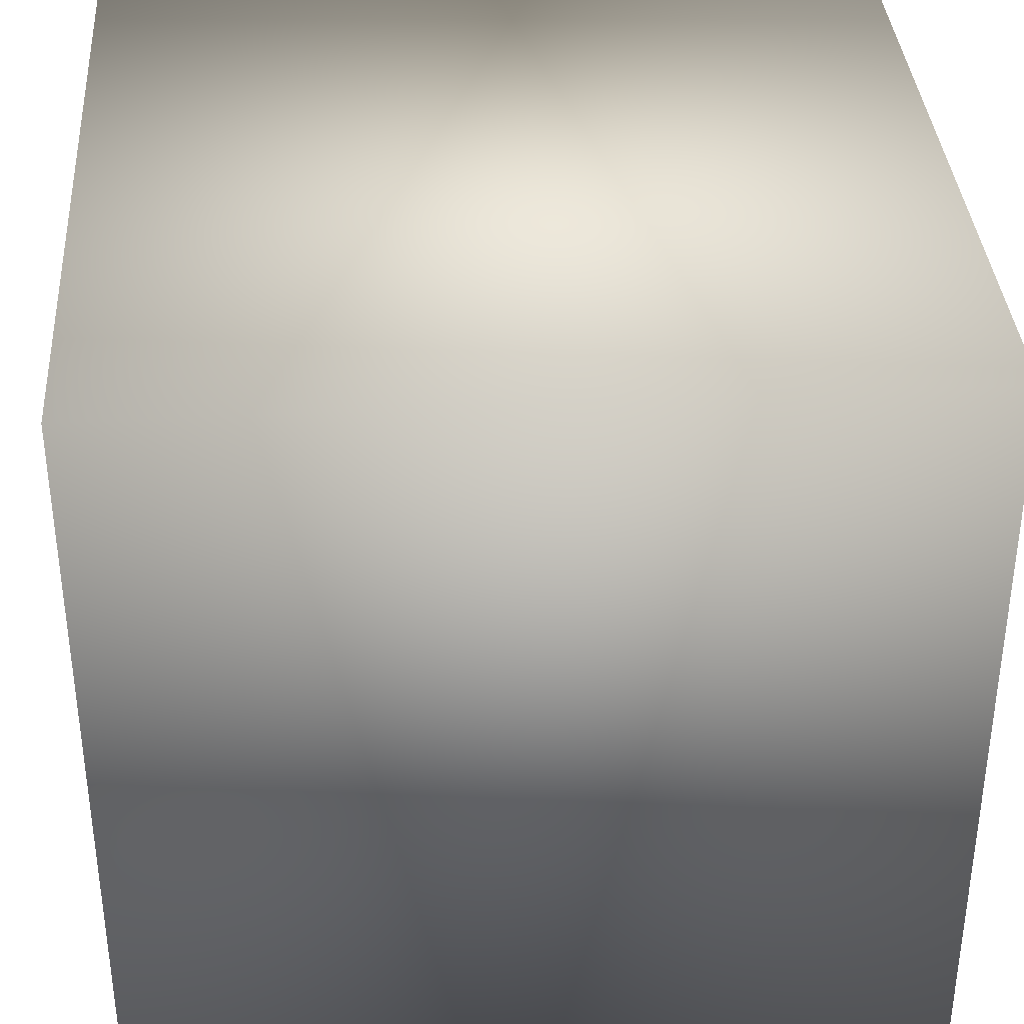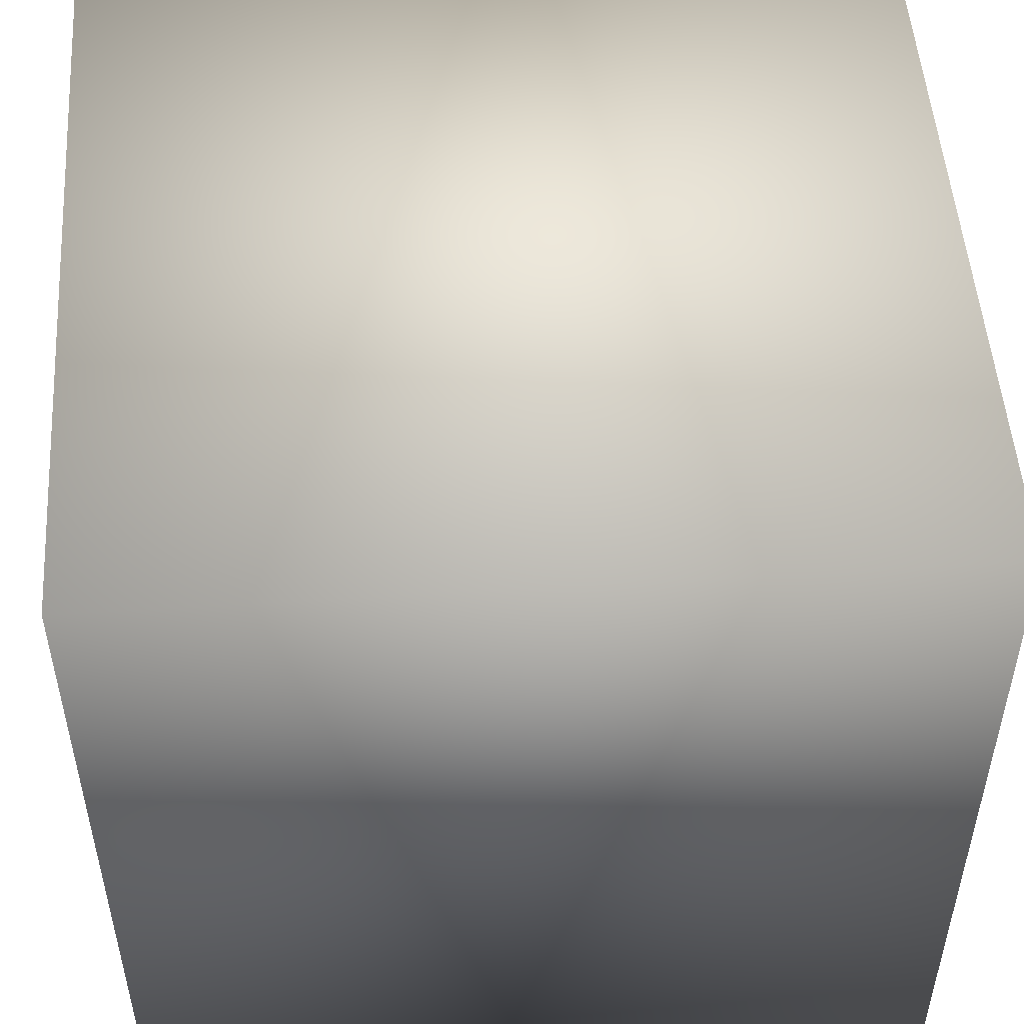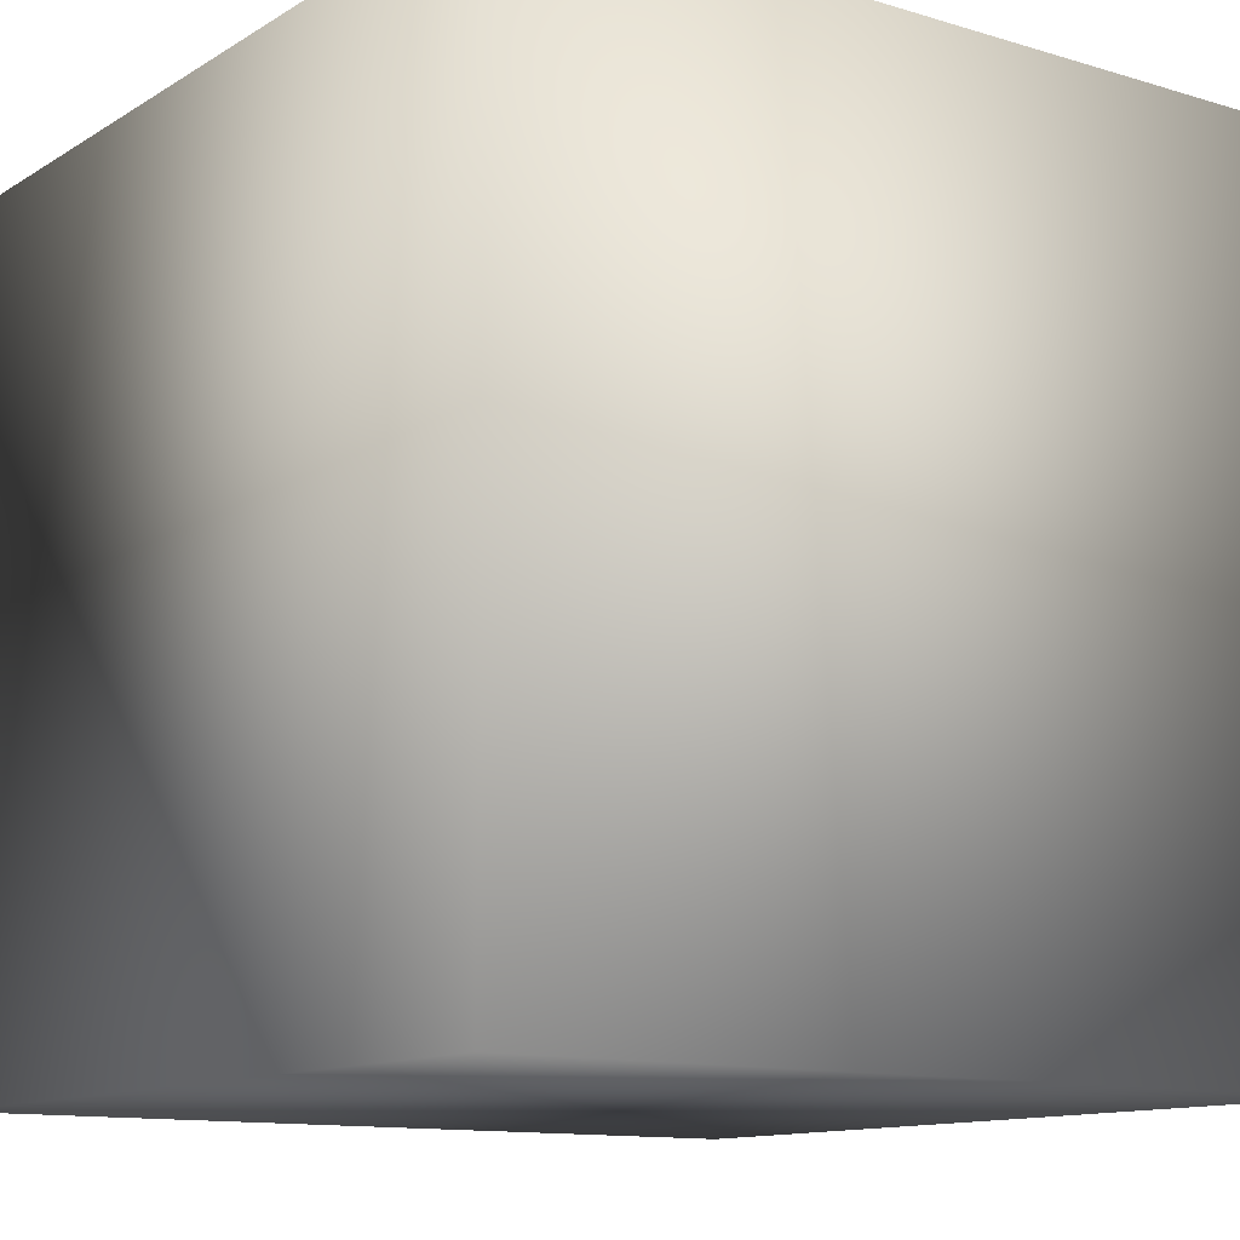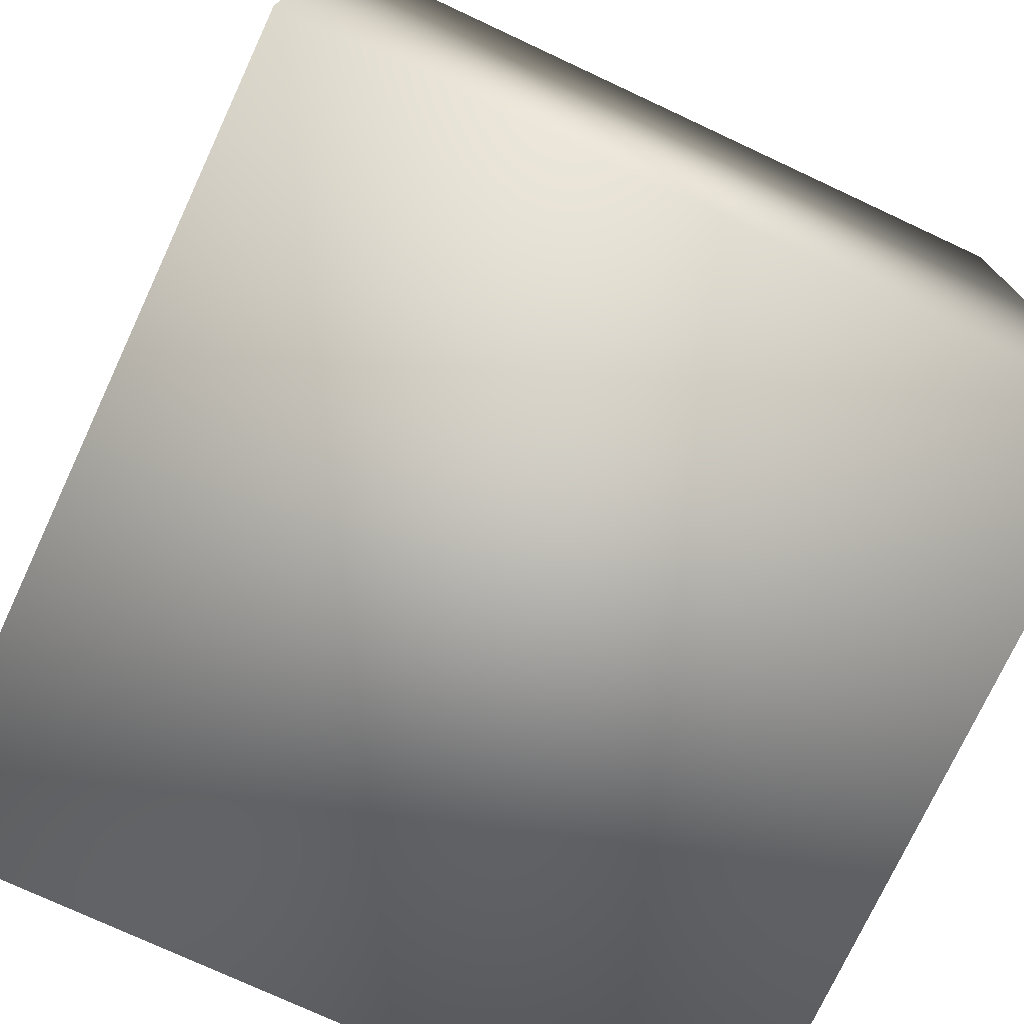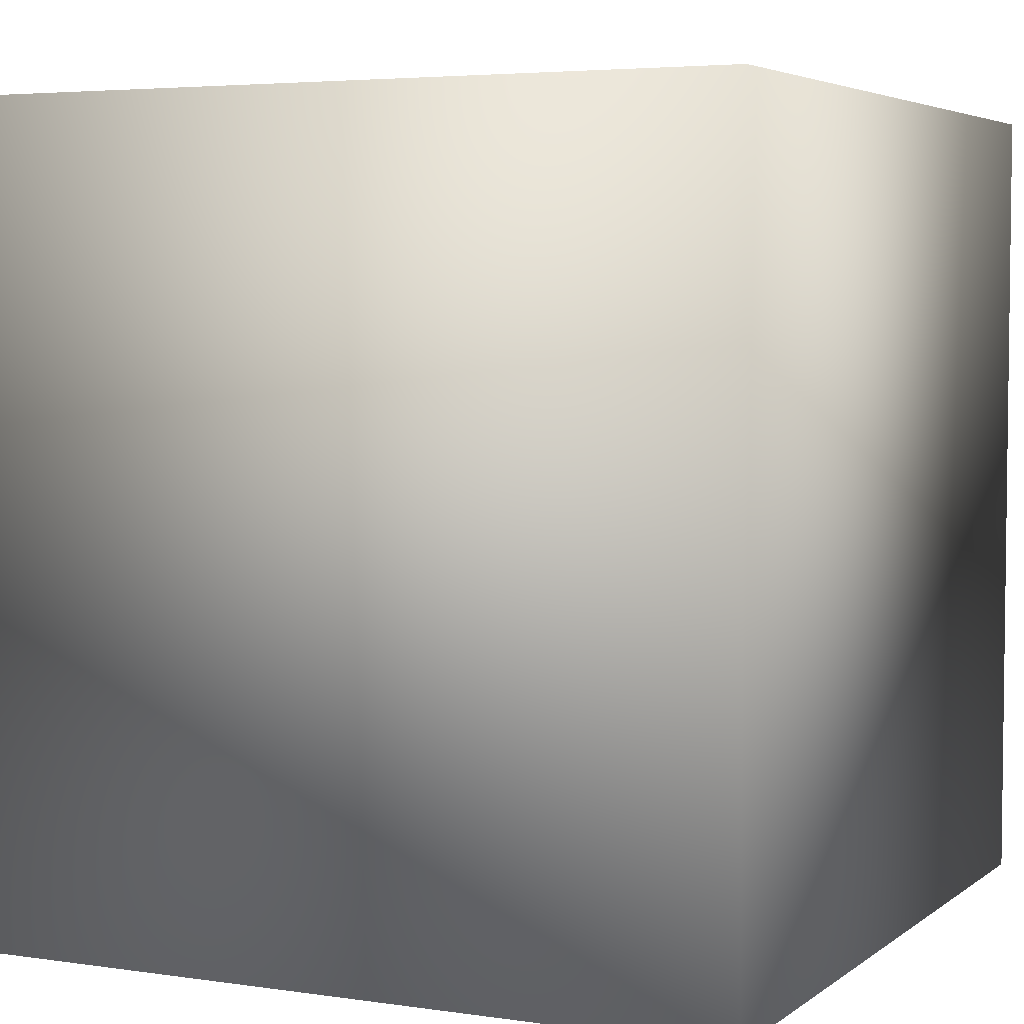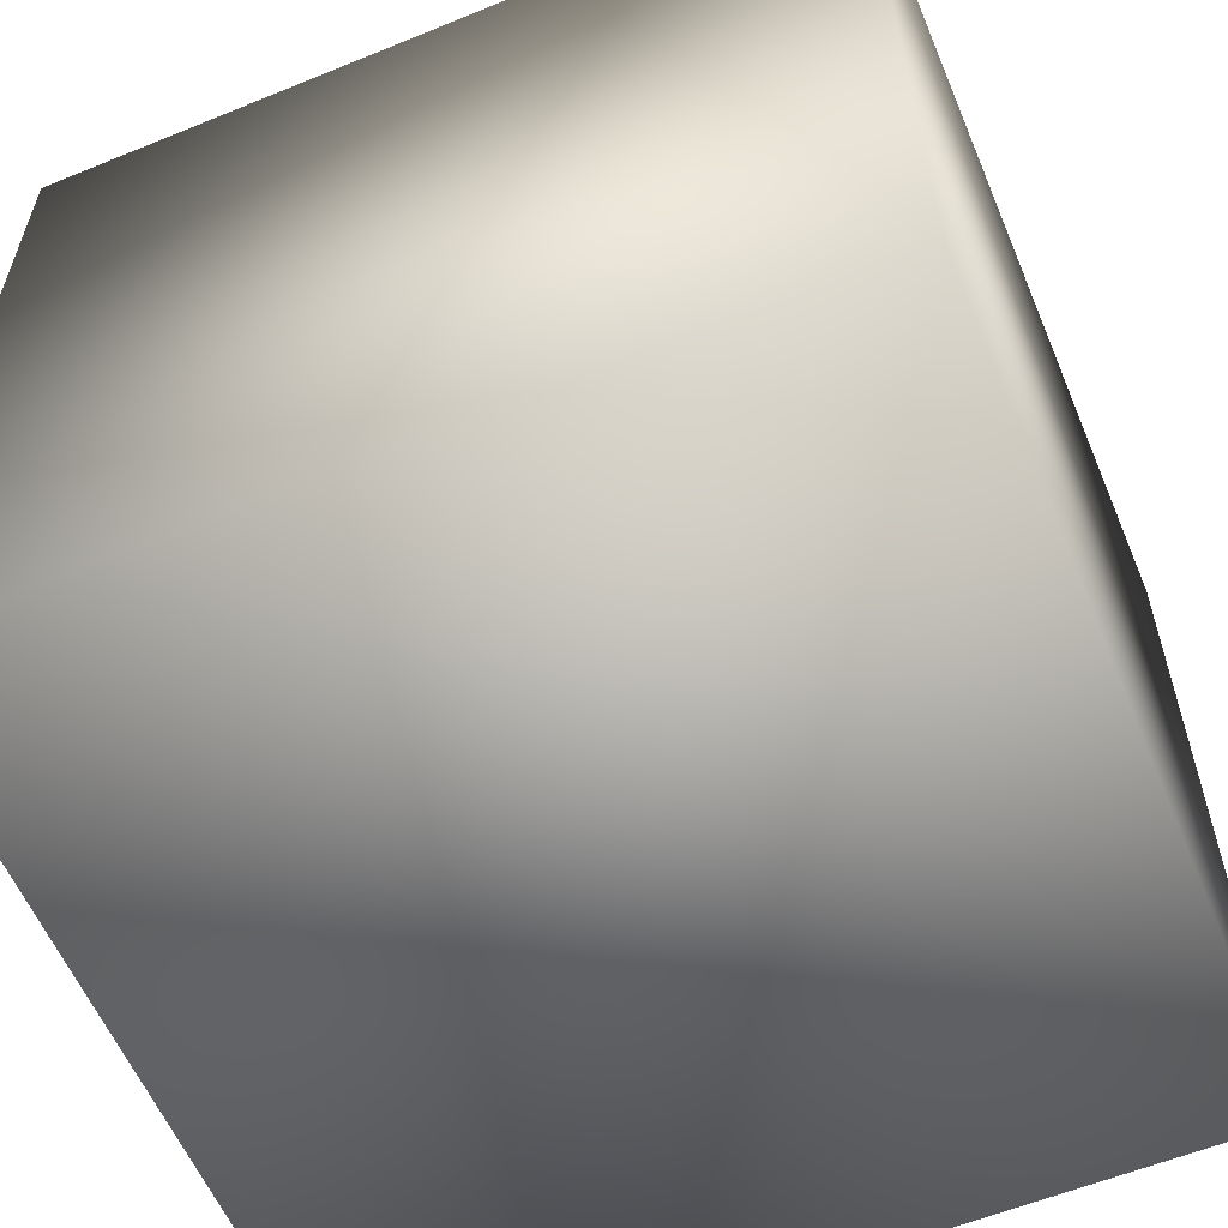
<metadata>
{"format":"obj","ext":"obj","renderer":"f3d","projection":"perspective","resolution":1024,"background":"white","views":[{"elev":36.3,"azim":86.1,"up":"+Y"},{"elev":51.2,"azim":86.1,"up":"+Z"},{"elev":-12.0,"azim":-35.6,"up":"+Y"},{"elev":-75.1,"azim":155.0,"up":"+Z"},{"elev":4.5,"azim":-64.3,"up":"+Y"},{"elev":-59.0,"azim":112.8,"up":"+Y"}]}
</metadata>
<code>
o bb_cube
v -1 -1 1
v -1 1 1
v 1 1 1
v 1 -1 1
v -1 -1 -1
v -1 1 -1
v 1 1 -1
v 1 -1 -1
g bb_cube_bb_cube
f 1 4 3 2
f 1 5 8 4
f 2 6 5 1
f 3 7 6 2
f 4 8 7 3
f 6 7 8 5

</code>
